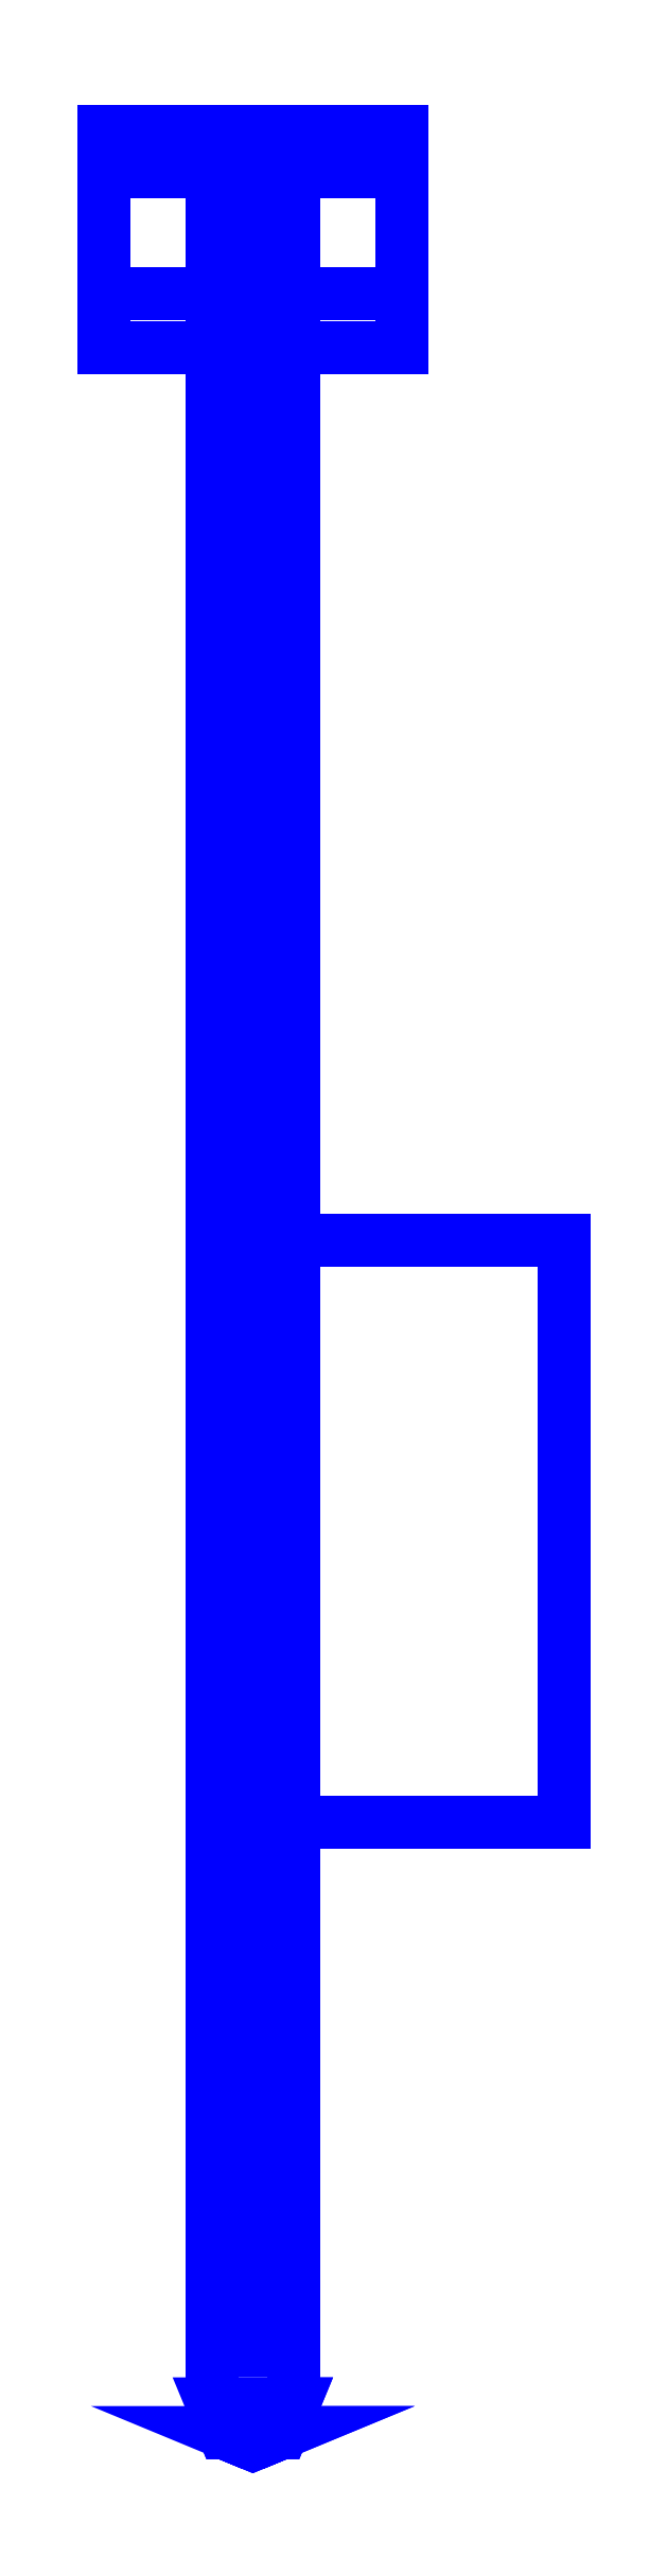
<metadata>
{"format":"dxf","ext":"dxf","renderer":"ezdxf+matplotlib","layout":"modelspace","background":"white","min_lineweight":24,"dpi":150}
</metadata>
<code>
0
SECTION
2
ENTITIES
0
3DFACE
8
TRAIL1
10
0.11
20
1.52
30
-0.11
11
0.11
21
1.56
31
-0.14
12
0.11
22
1.68
32
-0.06
13
0.11
23
1.65
33
-0.03
0
3DFACE
8
TRAIL1
10
-0.11
20
1.68
30
-0.06
11
-0.11
21
1.56
31
-0.14
12
-0.11
22
1.52
32
-0.11
13
-0.11
23
1.65
33
-0.03
0
3DFACE
8
TRAIL1
10
0.11
20
1.65
30
-0.03
11
0.11
21
1.68
31
-0.06
12
-0.11
22
1.68
32
-0.06
13
-0.11
23
1.65
33
-0.03
0
3DFACE
8
TRAIL1
10
-0.11
20
1.52
30
-0.11
11
-0.11
21
1.56
31
-0.14
12
0.11
22
1.56
32
-0.14
13
0.11
23
1.52
33
-0.11
0
3DFACE
8
TRAIL1
10
0.11
20
1.68
30
-0.06
11
0.11
21
1.56
31
-0.14
12
-0.11
22
1.56
32
-0.14
13
-0.11
23
1.68
33
-0.06
0
3DFACE
8
TRAIL1
10
-0.11
20
1.65
30
-0.03
11
-0.11
21
1.52
31
-0.11
12
0.11
22
1.52
32
-0.11
13
0.11
23
1.65
33
-0.03
0
3DFACE
8
TRAIL1
10
-0.03
20
0
30
0.03
11
-0.02121
21
-0.02121
31
0.03
12
-0.02121
22
-0.02121
32
0.05
13
-0.03
23
0
33
0.05
0
3DFACE
8
TRAIL1
10
-0.02121
20
-0.02121
30
0.03
11
0
21
-0.03
31
0.03
12
0
22
-0.03
32
0.05
13
-0.02121
23
-0.02121
33
0.05
0
3DFACE
8
TRAIL1
10
0
20
-0.03
30
0.03
11
0.02121
21
-0.02121
31
0.03
12
0.02121
22
-0.02121
32
0.05
13
0
23
-0.03
33
0.05
0
3DFACE
8
TRAIL1
10
0.02121
20
-0.02121
30
0.03
11
0.03
21
0
31
0.03
12
0.03
22
0
32
0.05
13
0.02121
23
-0.02121
33
0.05
0
3DFACE
8
TRAIL1
10
-0.03
20
0.04
30
0.03
11
-0.03
21
0
31
0.03
12
-0.03
22
0
32
0.05
13
-0.03
23
0.06
33
0.05
0
3DFACE
8
TRAIL1
10
0.03
20
0
30
0.03
11
0.03
21
0.04
31
0.03
12
0.03
22
0.06
32
0.05
13
0.03
23
0
33
0.05
0
3DFACE
8
TRAIL1
10
-0.03
20
0.06
30
0.05
11
-0.03
21
0
31
0.05
12
0.03
22
0
32
0.05
13
0.03
23
0.06
33
0.05
0
3DFACE
8
TRAIL1
10
-0.03
20
0
30
0.05
11
-0.02121
21
-0.02121
31
0.05
12
0.02121
22
-0.02121
32
0.05
13
0.03
23
0
33
0.05
0
3DFACE
8
TRAIL1
10
-0.02121
20
-0.02121
30
0.05
11
0
21
-0.03
31
0.05
12
0
22
-0.03
32
0.05
13
0.02121
23
-0.02121
33
0.05
0
3DFACE
8
TRAIL1
10
0.02121
20
-0.02121
30
-0.05
11
0
21
-0.03
31
-0.05
12
0
22
-0.03
32
-0.05
13
-0.02121
23
-0.02121
33
-0.05
0
3DFACE
8
TRAIL1
10
0.03
20
0
30
-0.05
11
0.02121
21
-0.02121
31
-0.05
12
-0.02121
22
-0.02121
32
-0.05
13
-0.03
23
0
33
-0.05
0
3DFACE
8
TRAIL1
10
0.03
20
0.06
30
-0.05
11
0.03
21
0
31
-0.05
12
-0.03
22
0
32
-0.05
13
-0.03
23
0.06
33
-0.05
0
3DFACE
8
TRAIL1
10
-0.03
20
0
30
-0.03
11
-0.03
21
0.04
31
-0.03
12
-0.03
22
0.06
32
-0.05
13
-0.03
23
0
33
-0.05
0
3DFACE
8
TRAIL1
10
0.03
20
0.04
30
-0.03
11
0.03
21
0
31
-0.03
12
0.03
22
0
32
-0.05
13
0.03
23
0.06
33
-0.05
0
3DFACE
8
TRAIL1
10
-0.02121
20
-0.02121
30
-0.03
11
-0.03
21
0
31
-0.03
12
-0.03
22
0
32
-0.05
13
-0.02121
23
-0.02121
33
-0.05
0
3DFACE
8
TRAIL1
10
0
20
-0.03
30
-0.03
11
-0.02121
21
-0.02121
31
-0.03
12
-0.02121
22
-0.02121
32
-0.05
13
0
23
-0.03
33
-0.05
0
3DFACE
8
TRAIL1
10
0.02121
20
-0.02121
30
-0.03
11
0
21
-0.03
31
-0.03
12
0
22
-0.03
32
-0.05
13
0.02121
23
-0.02121
33
-0.05
0
3DFACE
8
TRAIL1
10
0.03
20
0
30
-0.03
11
0.02121
21
-0.02121
31
-0.03
12
0.02121
22
-0.02121
32
-0.05
13
0.03
23
0
33
-0.05
0
3DFACE
8
TRAIL1
10
-0.03
20
0.04
30
-0.03
11
-0.03
21
0.04
31
0.03
12
-0.03
22
0.06
32
0.05
13
-0.03
23
0.06
33
-0.05
0
3DFACE
8
TRAIL1
10
0.03
20
0.04
30
0.03
11
0.03
21
0.04
31
-0.03
12
0.03
22
0.06
32
-0.05
13
0.03
23
0.06
33
0.05
0
3DFACE
8
TRAIL1
10
-0.03
20
0.04
30
-0.03
11
-0.03
21
0
31
-0.03
12
0.03
22
0
32
-0.03
13
0.03
23
0.04
33
-0.03
0
3DFACE
8
TRAIL1
10
-0.03
20
0
30
-0.03
11
-0.02121
21
-0.02121
31
-0.03
12
0.02121
22
-0.02121
32
-0.03
13
0.03
23
0
33
-0.03
0
3DFACE
8
TRAIL1
10
-0.02121
20
-0.02121
30
-0.03
11
0
21
-0.03
31
-0.03
12
0
22
-0.03
32
-0.03
13
0.02121
23
-0.02121
33
-0.03
0
3DFACE
8
TRAIL1
10
-0.03
20
0.04
30
0.03
11
-0.03
21
0.04
31
-0.03
12
0.03
22
0.04
32
-0.03
13
0.03
23
0.04
33
0.03
0
3DFACE
8
TRAIL1
10
-0.03
20
0.06
30
-0.05
11
-0.03
21
0.06
31
0.05
12
0.03
22
0.06
32
0.05
13
0.03
23
0.06
33
-0.05
0
3DFACE
8
TRAIL1
10
0.03
20
1.65
30
0
11
0.02121
21
1.65
31
0.02121
12
0.02121
22
0.06
32
0.02121
13
0.03
23
0.06
33
0
0
3DFACE
8
TRAIL1
10
0.02121
20
1.65
30
0.02121
11
0
21
1.65
31
0.03
12
0
22
0.06
32
0.03
13
0.02121
23
0.06
33
0.02121
0
3DFACE
8
TRAIL1
10
0
20
1.65
30
0.03
11
-0.02121
21
1.65
31
0.02121
12
-0.02121
22
0.06
32
0.02121
13
0
23
0.06
33
0.03
0
3DFACE
8
TRAIL1
10
-0.02121
20
1.65
30
0.02121
11
-0.03
21
1.65
31
0
12
-0.03
22
0.06
32
0
13
-0.02121
23
0.06
33
0.02121
0
3DFACE
8
TRAIL1
10
-0.03
20
1.65
30
0
11
-0.02121
21
1.65
31
-0.02121
12
-0.02121
22
0.06
32
-0.02121
13
-0.03
23
0.06
33
0
0
3DFACE
8
TRAIL1
10
-0.02121
20
1.65
30
-0.02121
11
0
21
1.65
31
-0.03
12
0
22
0.06
32
-0.03
13
-0.02121
23
0.06
33
-0.02121
0
3DFACE
8
TRAIL1
10
0
20
1.65
30
-0.03
11
0.02121
21
1.65
31
-0.02121
12
0.02121
22
0.06
32
-0.02121
13
0
23
0.06
33
-0.03
0
3DFACE
8
TRAIL1
10
0.02121
20
1.65
30
-0.02121
11
0.03
21
1.65
31
0
12
0.03
22
0.06
32
0
13
0.02121
23
0.06
33
-0.02121
0
3DFACE
8
TRAIL1
10
0.03
20
1.59
30
0.06
11
0.02121
21
1.59
31
0.08121
12
0.02121
22
0.91
32
0.08121
13
0.03
23
0.91
33
0.06
0
3DFACE
8
TRAIL1
10
0.02121
20
1.59
30
0.08121
11
0
21
1.59
31
0.09
12
0
22
0.91
32
0.09
13
0.02121
23
0.91
33
0.08121
0
3DFACE
8
TRAIL1
10
0
20
1.59
30
0.09
11
-0.02121
21
1.59
31
0.08121
12
-0.02121
22
0.91
32
0.08121
13
0
23
0.91
33
0.09
0
3DFACE
8
TRAIL1
10
-0.02121
20
1.59
30
0.08121
11
-0.03
21
1.59
31
0.06
12
-0.03
22
0.91
32
0.06
13
-0.02121
23
0.91
33
0.08121
0
3DFACE
8
TRAIL1
10
-0.03
20
1.59
30
0.06
11
-0.02121
21
1.59
31
0.03879
12
-0.02121
22
0.91
32
0.03879
13
-0.03
23
0.91
33
0.06
0
3DFACE
8
TRAIL1
10
-0.02121
20
1.59
30
0.03879
11
0
21
1.59
31
0.03
12
0
22
0.91
32
0.03
13
-0.02121
23
0.91
33
0.03879
0
3DFACE
8
TRAIL1
10
0
20
1.59
30
0.03
11
0.02121
21
1.59
31
0.03879
12
0.02121
22
0.91
32
0.03879
13
0
23
0.91
33
0.03
0
3DFACE
8
TRAIL1
10
0.02121
20
1.59
30
0.03879
11
0.03
21
1.59
31
0.06
12
0.03
22
0.91
32
0.06
13
0.02121
23
0.91
33
0.03879
0
3DFACE
8
TRAIL1
10
-0.02121
20
0.91
30
0.08121
11
0.03
21
0.91
31
0.06
12
0.02121
22
0.91
32
0.08121
13
0
23
0.91
33
0.09
0
3DFACE
8
TRAIL1
10
-0.03
20
0.91
30
0.06
11
0.02121
21
0.91
31
0.03879
12
0.03
22
0.91
32
0.06
13
-0.02121
23
0.91
33
0.08121
0
3DFACE
8
TRAIL1
10
-0.02121
20
0.91
30
0.03879
11
0
21
0.91
31
0.03
12
0.02121
22
0.91
32
0.03879
13
-0.03
23
0.91
33
0.06
0
3DFACE
8
TRAIL1
10
-0.02121
20
1.59
30
0.08121
11
0
21
1.59
31
0.09
12
0.02121
22
1.59
32
0.08121
13
-0.03
23
1.59
33
0.06
0
3DFACE
8
TRAIL1
10
-0.03
20
1.59
30
0.06
11
0.02121
21
1.59
31
0.08121
12
0.03
22
1.59
32
0.06
13
-0.02121
23
1.59
33
0.03879
0
3DFACE
8
TRAIL1
10
-0.02121
20
1.59
30
0.03879
11
0.03
21
1.59
31
0.06
12
0.02121
22
1.59
32
0.03879
13
0
23
1.59
33
0.03
0
3DFACE
8
TRAIL1
10
-0.02121
20
1.65
30
-0.02121
11
0.03
21
1.65
31
1e-16
12
0.02121
22
1.65
32
-0.02121
13
0
23
1.65
33
-0.03
0
3DFACE
8
TRAIL1
10
-0.03
20
1.65
30
1e-16
11
0.02121
21
1.65
31
0.02121
12
0.03
22
1.65
32
1e-16
13
-0.02121
23
1.65
33
-0.02121
0
3DFACE
8
TRAIL1
10
-0.02121
20
1.65
30
0.02121
11
0
21
1.65
31
0.03
12
0.02121
22
1.65
32
0.02121
13
-0.03
23
1.65
33
1e-16
0
3DFACE
8
TRAIL1
10
-0.03
20
0.43
30
0.03
11
0.23
21
0.43
31
0.03
12
0.23
22
0.43
32
0.06
13
-0.03
23
0.43
33
0.06
0
3DFACE
8
TRAIL1
10
-0.03
20
0.43
30
0.06
11
0.23
21
0.43
31
0.06
12
0.23
22
0.86
32
0.06
13
-0.03
23
0.86
33
0.06
0
3DFACE
8
TRAIL1
10
-0.03
20
0.86
30
0.06
11
0.23
21
0.86
31
0.06
12
0.23
22
0.86
32
0.03
13
-0.03
23
0.86
33
0.03
0
3DFACE
8
TRAIL1
10
0.23
20
0.86
30
0.06
11
0.23
21
0.43
31
0.06
12
0.23
22
0.43
32
0.03
13
0.23
23
0.86
33
0.03
0
3DFACE
8
TRAIL1
10
-0.03
20
0.86
30
0.03
11
-0.03
21
0.43
31
0.03
12
-0.03
22
0.43
32
0.06
13
-0.03
23
0.86
33
0.06
0
VIEWPORT
8
0
10
144.7
20
101.2
30
0
40
391.1
41
222.2
68
     2
69
     1
0
VIEWPORT
8
0
10
139.2
20
100.8
30
0
40
222.8
41
161.3
68
     1
69
     2
0
ENDSEC
0
EOF

</code>
